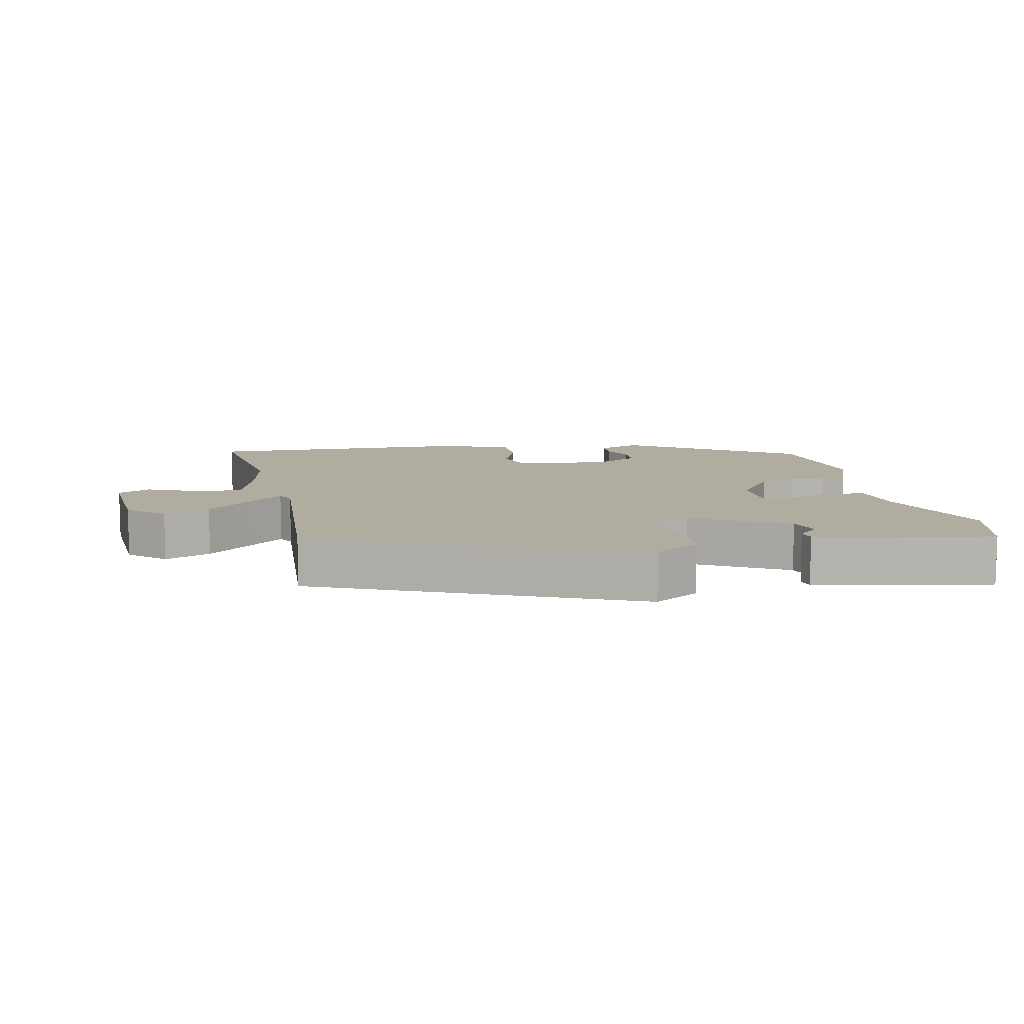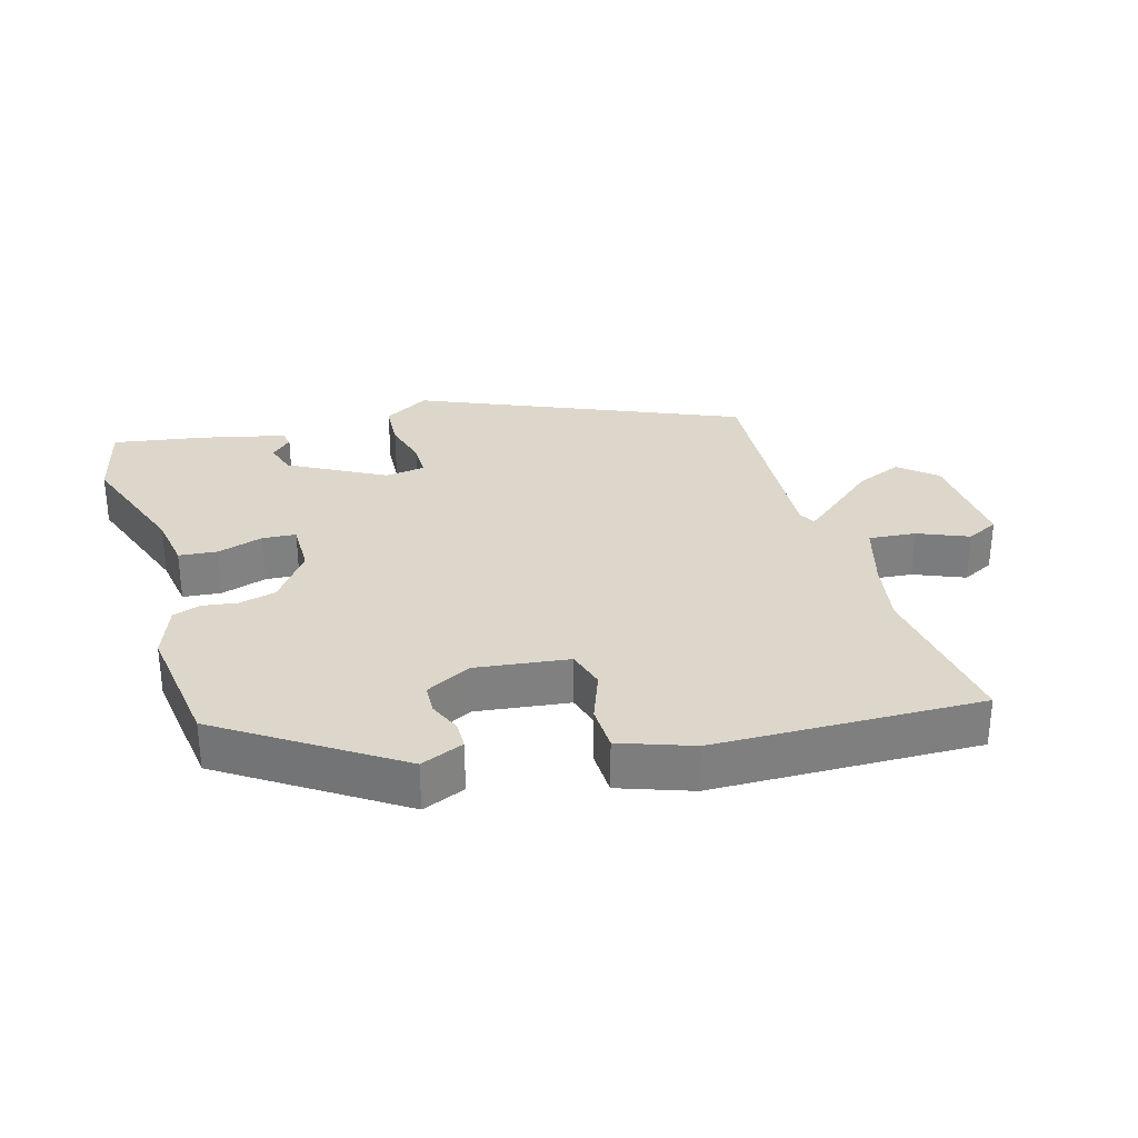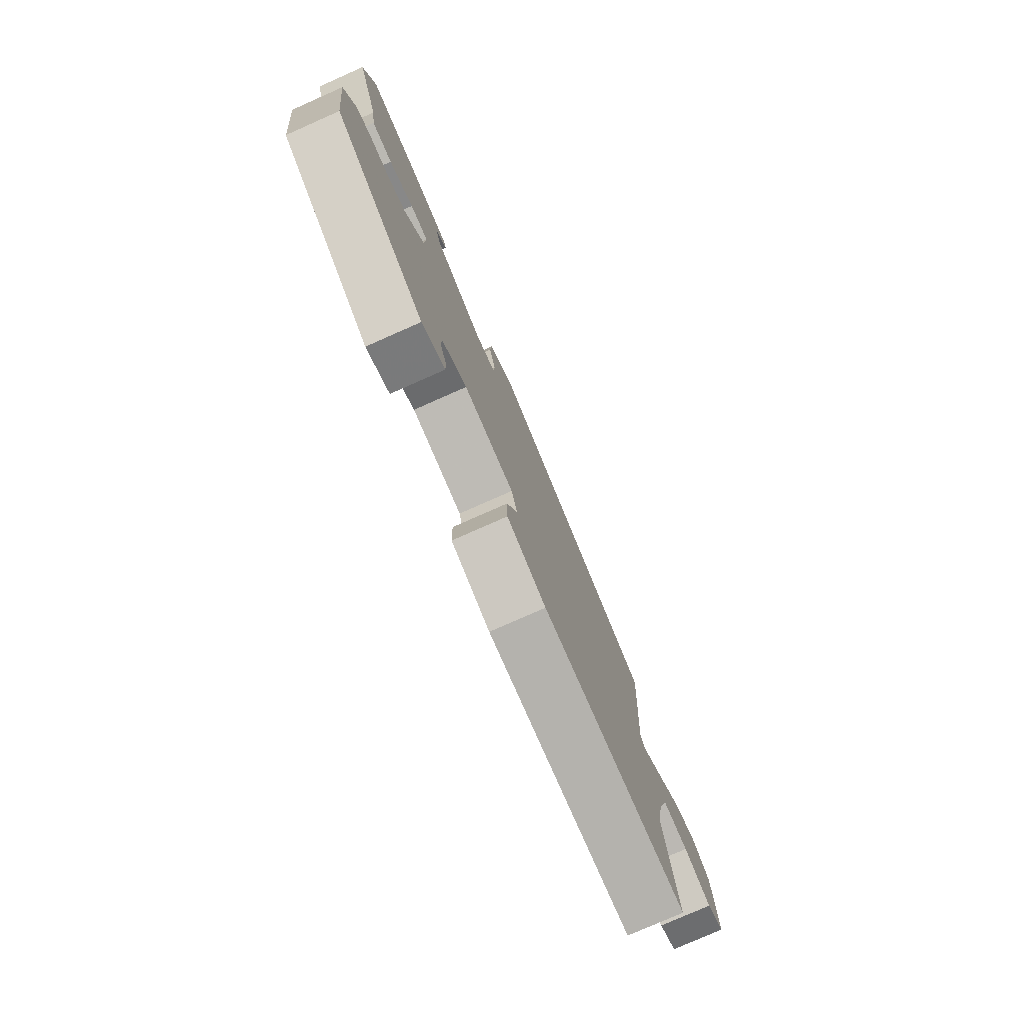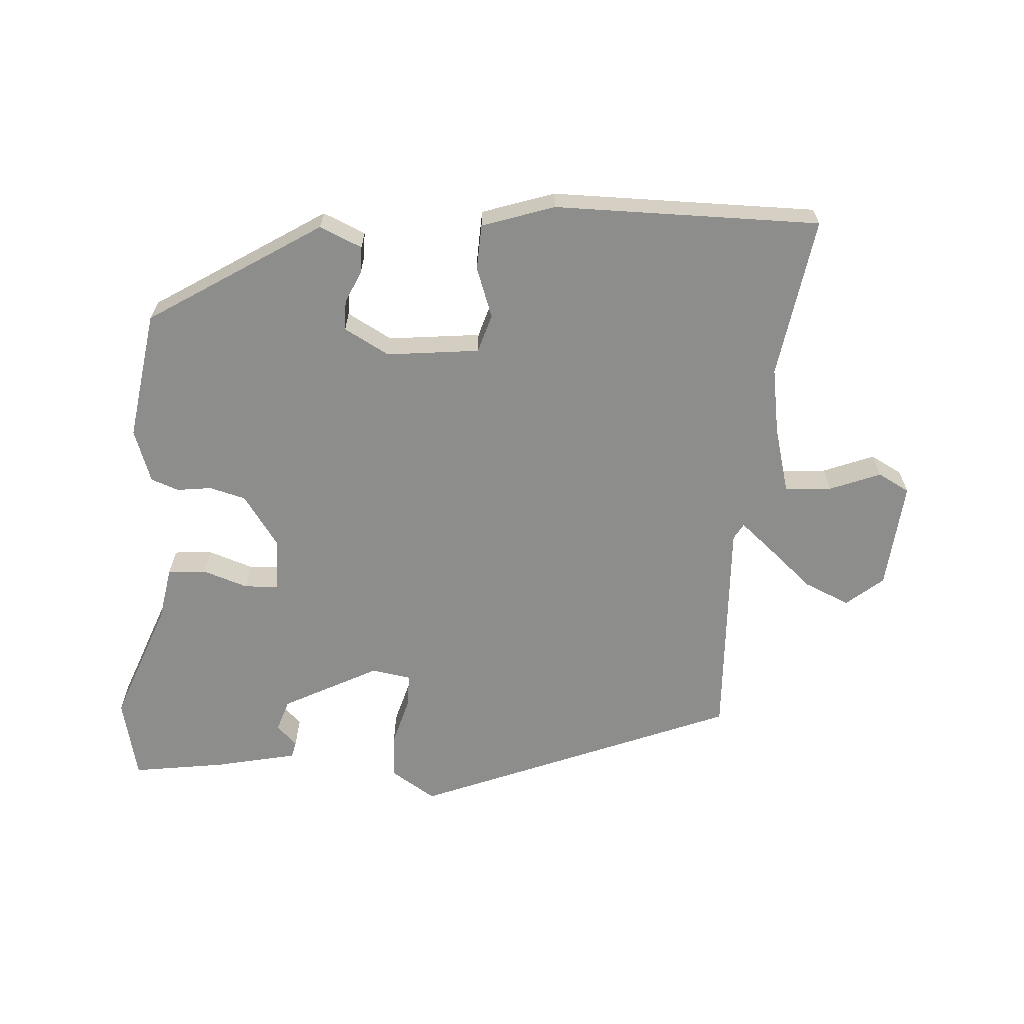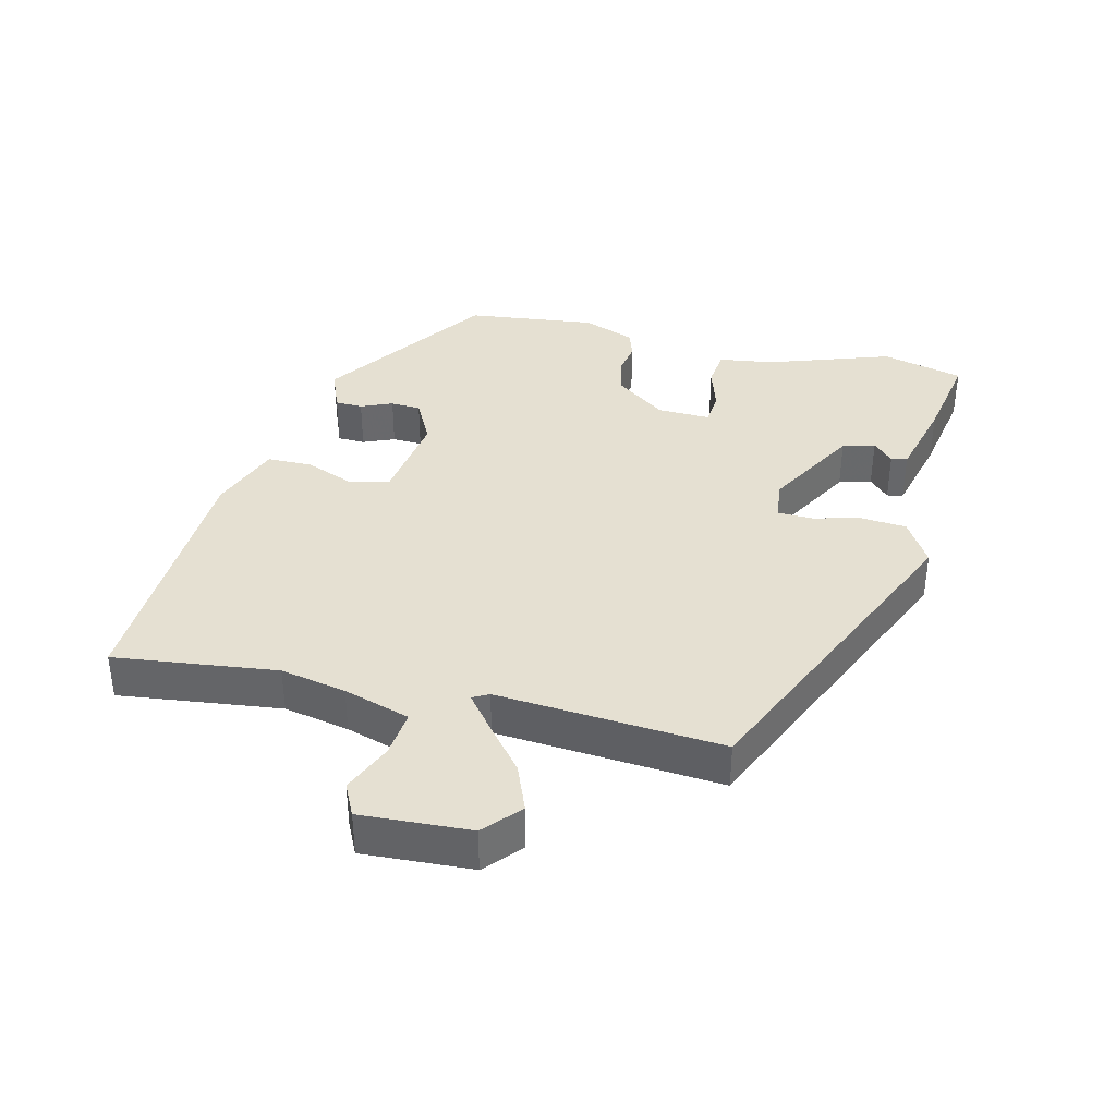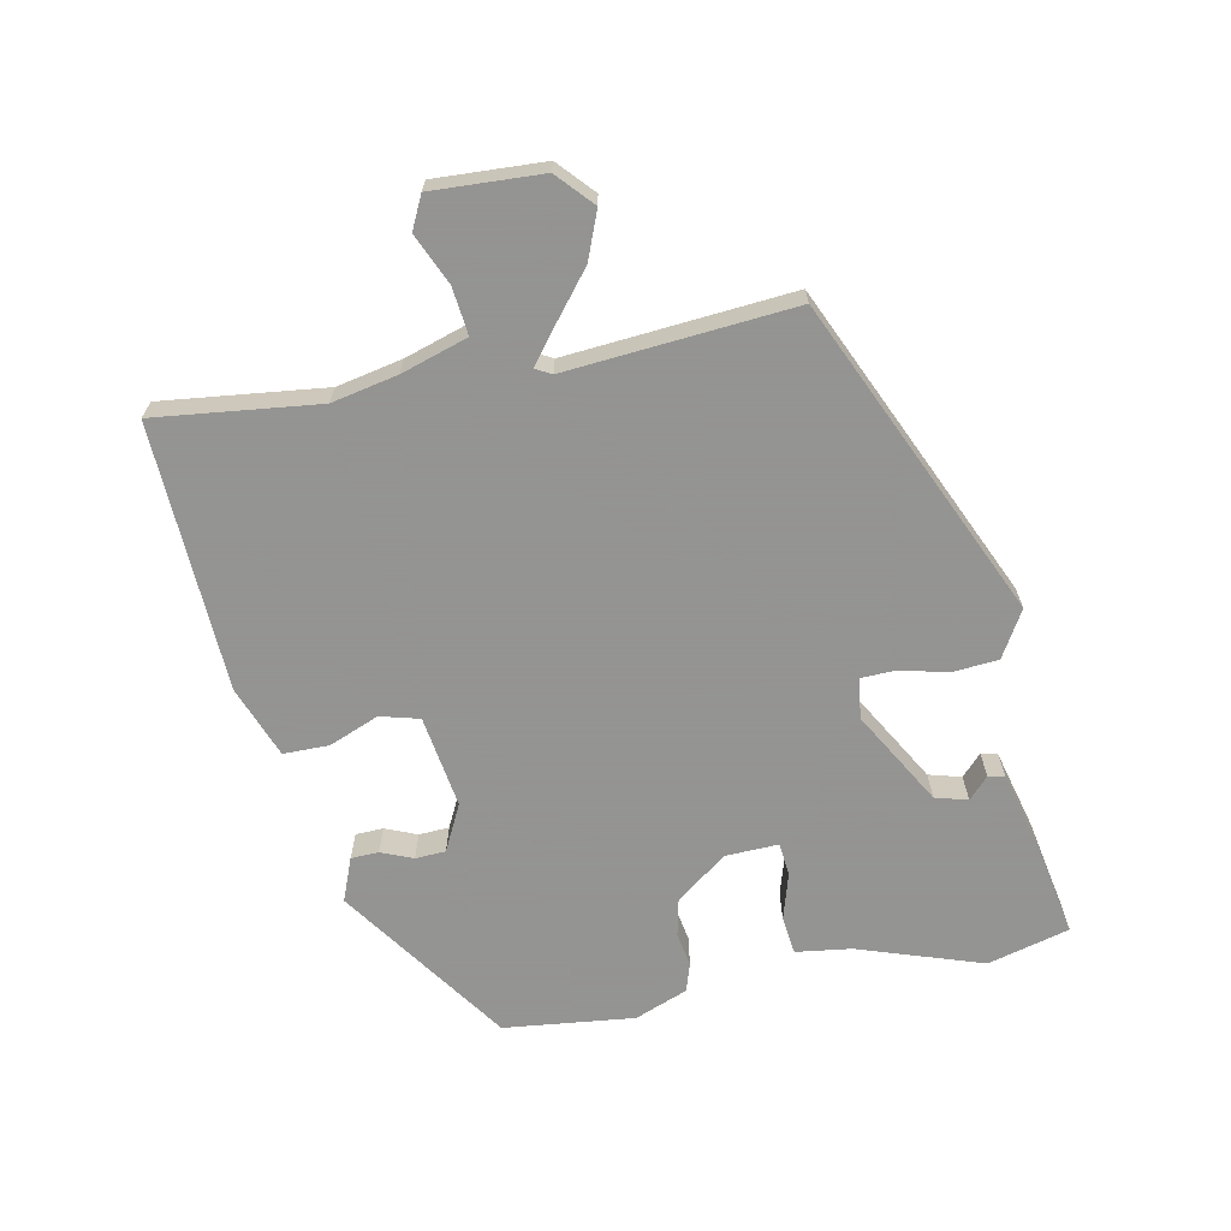
<metadata>
{"format":"obj","ext":"obj","renderer":"f3d","projection":"perspective","resolution":1024,"background":"white","views":[{"elev":10.1,"azim":-12.2,"up":"+Y"},{"elev":30.4,"azim":163.2,"up":"+Y"},{"elev":-78.0,"azim":113.9,"up":"+Z"},{"elev":-64.4,"azim":174.6,"up":"+Y"},{"elev":37.6,"azim":-76.0,"up":"+Y"},{"elev":-66.9,"azim":-78.0,"up":"+Y"}]}
</metadata>
<code>
v -0.507 0.07 -0.556
v -0.476 0.07 -0.314
v -0.495 0.07 -0.216
v -0.525 0.07 -0.117
v -0.595 0.07 -0.124
v -0.67 0.07 -0.156
v -0.718 0.07 -0.132
v -0.708 0.07 0.031
v -0.655 0.07 0.078
v -0.586 0.07 0.05
v -0.517 0.07 -0.007
v -0.467 0.07 -0.047
v -0.454 0.07 -0.023
v -0.478 0.07 0.313
v -0.007 0.07 0.519
v 0.061 0.07 0.478
v 0.066 0.07 0.41
v 0.048 0.07 0.339
v 0.049 0.07 0.287
v 0.109 0.07 0.279
v 0.249 0.07 0.357
v 0.263 0.07 0.405
v 0.232 0.07 0.435
v 0.237 0.07 0.459
v 0.359 0.07 0.489
v 0.497 0.07 0.513
v 0.528 0.07 0.391
v 0.464 0.07 0.207
v 0.452 0.07 0.125
v 0.395 0.07 0.119
v 0.327 0.07 0.14
v 0.277 0.07 0.136
v 0.279 0.07 0.057
v 0.335 0.07 -0.019
v 0.39 0.07 -0.032
v 0.441 0.07 -0.024
v 0.483 0.07 -0.038
v 0.513 0.07 -0.117
v 0.489 0.07 -0.311
v 0.238 0.07 -0.48
v 0.174 0.07 -0.454
v 0.173 0.07 -0.413
v 0.193 0.07 -0.366
v 0.191 0.07 -0.321
v 0.123 0.07 -0.286
v -0.015 0.07 -0.305
v -0.031 0.07 -0.363
v -0.002 0.07 -0.437
v -0.003 0.07 -0.505
v -0.11 0.07 -0.544
v -0.507 0 -0.556
v -0.476 0 -0.314
v -0.495 0 -0.216
v -0.525 0 -0.117
v -0.595 0 -0.124
v -0.67 0 -0.156
v -0.718 0 -0.132
v -0.708 0 0.031
v -0.655 0 0.078
v -0.586 0 0.05
v -0.517 0 -0.007
v -0.467 0 -0.047
v -0.454 0 -0.023
v -0.478 0 0.313
v -0.007 0 0.519
v 0.061 0 0.478
v 0.066 0 0.41
v 0.048 0 0.339
v 0.049 0 0.287
v 0.109 0 0.279
v 0.249 0 0.357
v 0.263 0 0.405
v 0.232 0 0.435
v 0.237 0 0.459
v 0.359 0 0.489
v 0.497 0 0.513
v 0.528 0 0.391
v 0.464 0 0.207
v 0.452 0 0.125
v 0.395 0 0.119
v 0.327 0 0.14
v 0.277 0 0.136
v 0.279 0 0.057
v 0.335 0 -0.019
v 0.39 0 -0.032
v 0.441 0 -0.024
v 0.483 0 -0.038
v 0.513 0 -0.117
v 0.489 0 -0.311
v 0.238 0 -0.48
v 0.174 0 -0.454
v 0.173 0 -0.413
v 0.193 0 -0.366
v 0.191 0 -0.321
v 0.123 0 -0.286
v -0.015 0 -0.305
v -0.031 0 -0.363
v -0.002 0 -0.437
v -0.003 0 -0.505
v -0.11 0 -0.544
f 47 48 49 50
f 46 47 50 1
f 40 41 42 43
f 40 43 44
f 39 40 44
f 38 39 44 45
f 35 36 37 38
f 34 35 38 45
f 28 29 30 31
f 28 31 32
f 27 28 32
f 26 27 32
f 25 26 32
f 22 23 24 25
f 21 22 25 32
f 20 21 32 33
f 15 16 17 18
f 13 14 15 18
f 12 13 18 19
f 8 9 10 11
f 8 11 12
f 5 6 7 8
f 4 5 8 12
f 3 4 12 19
f 46 1 2
f 33 34 45 46
f 19 20 33 46
f 2 3 19 46
f 100 99 98 97
f 51 100 97 96
f 93 92 91 90
f 94 93 90
f 94 90 89
f 95 94 89 88
f 88 87 86 85
f 95 88 85 84
f 81 80 79 78
f 82 81 78
f 82 78 77
f 82 77 76
f 82 76 75
f 75 74 73 72
f 82 75 72 71
f 83 82 71 70
f 68 67 66 65
f 68 65 64 63
f 69 68 63 62
f 61 60 59 58
f 62 61 58
f 58 57 56 55
f 62 58 55 54
f 69 62 54 53
f 52 51 96
f 96 95 84 83
f 96 83 70 69
f 96 69 53 52
f 1 51 52 2
f 2 52 53 3
f 3 53 54 4
f 4 54 55 5
f 5 55 56 6
f 6 56 57 7
f 7 57 58 8
f 8 58 59 9
f 9 59 60 10
f 10 60 61 11
f 11 61 62 12
f 12 62 63 13
f 13 63 64 14
f 14 64 65 15
f 15 65 66 16
f 16 66 67 17
f 17 67 68 18
f 18 68 69 19
f 19 69 70 20
f 20 70 71 21
f 21 71 72 22
f 22 72 73 23
f 23 73 74 24
f 24 74 75 25
f 25 75 76 26
f 26 76 77 27
f 27 77 78 28
f 28 78 79 29
f 29 79 80 30
f 30 80 81 31
f 31 81 82 32
f 32 82 83 33
f 33 83 84 34
f 34 84 85 35
f 35 85 86 36
f 36 86 87 37
f 37 87 88 38
f 38 88 89 39
f 39 89 90 40
f 40 90 91 41
f 41 91 92 42
f 42 92 93 43
f 43 93 94 44
f 44 94 95 45
f 45 95 96 46
f 46 96 97 47
f 47 97 98 48
f 48 98 99 49
f 49 99 100 50
f 50 100 51 1

</code>
